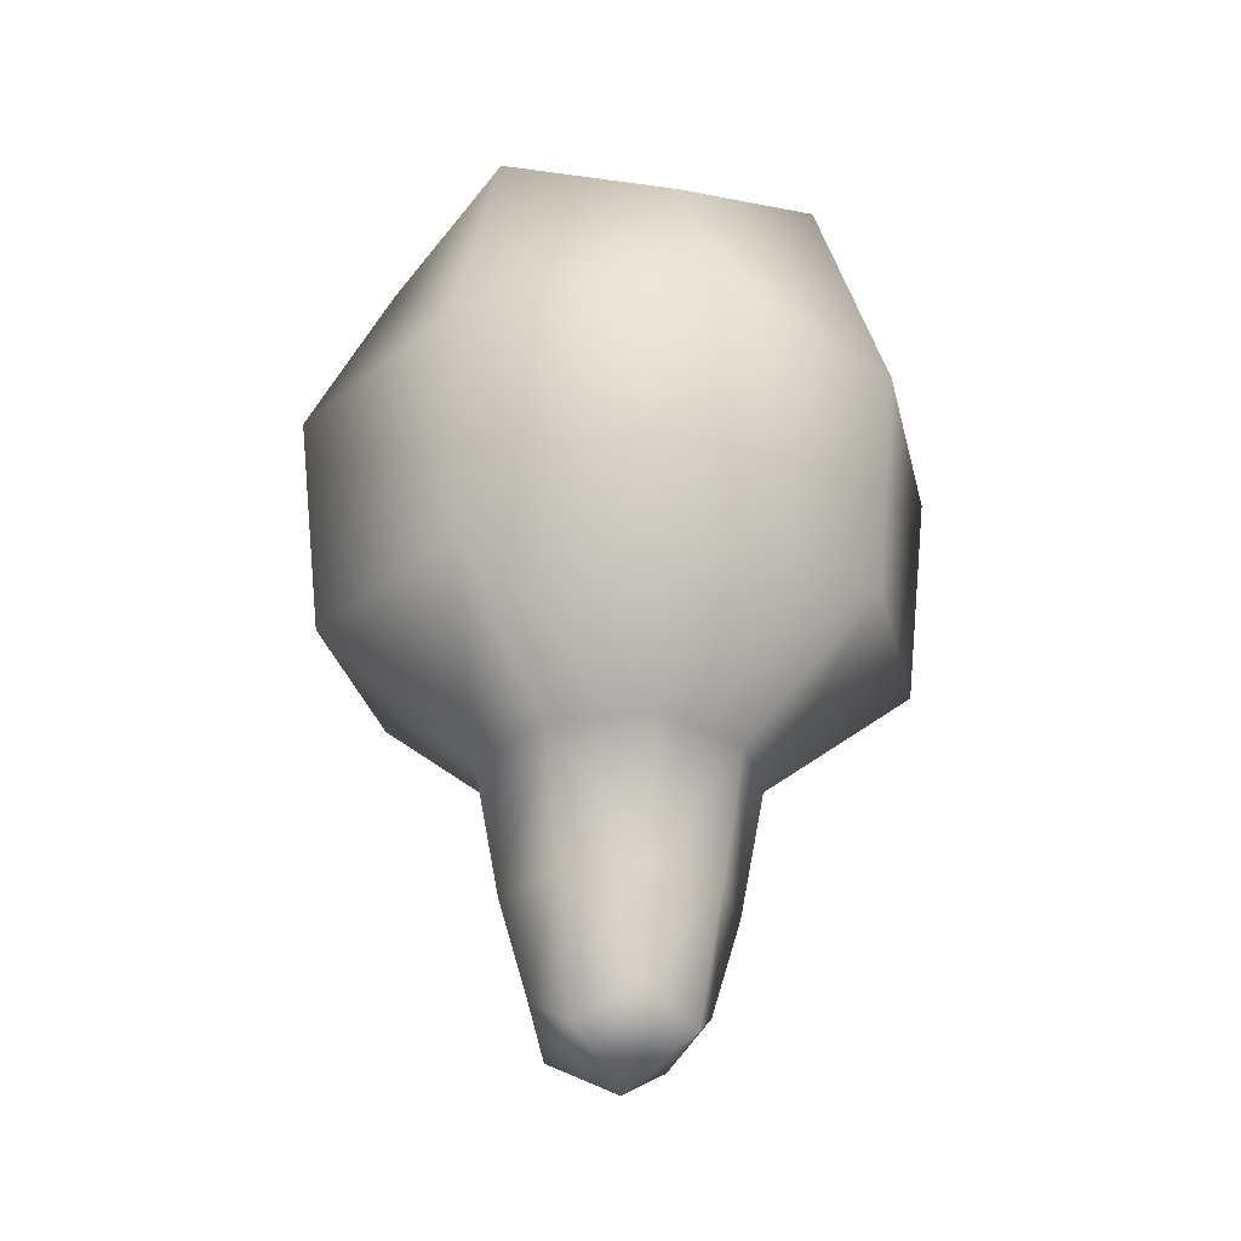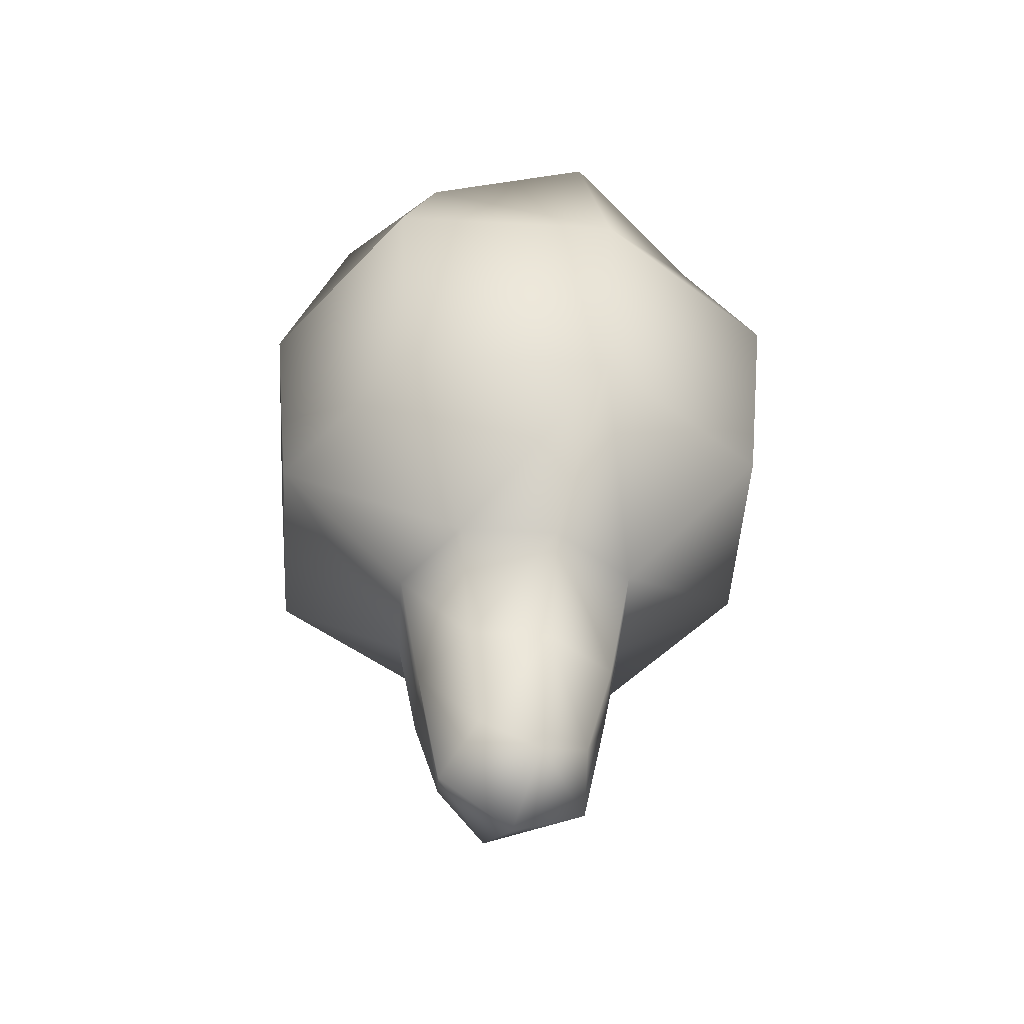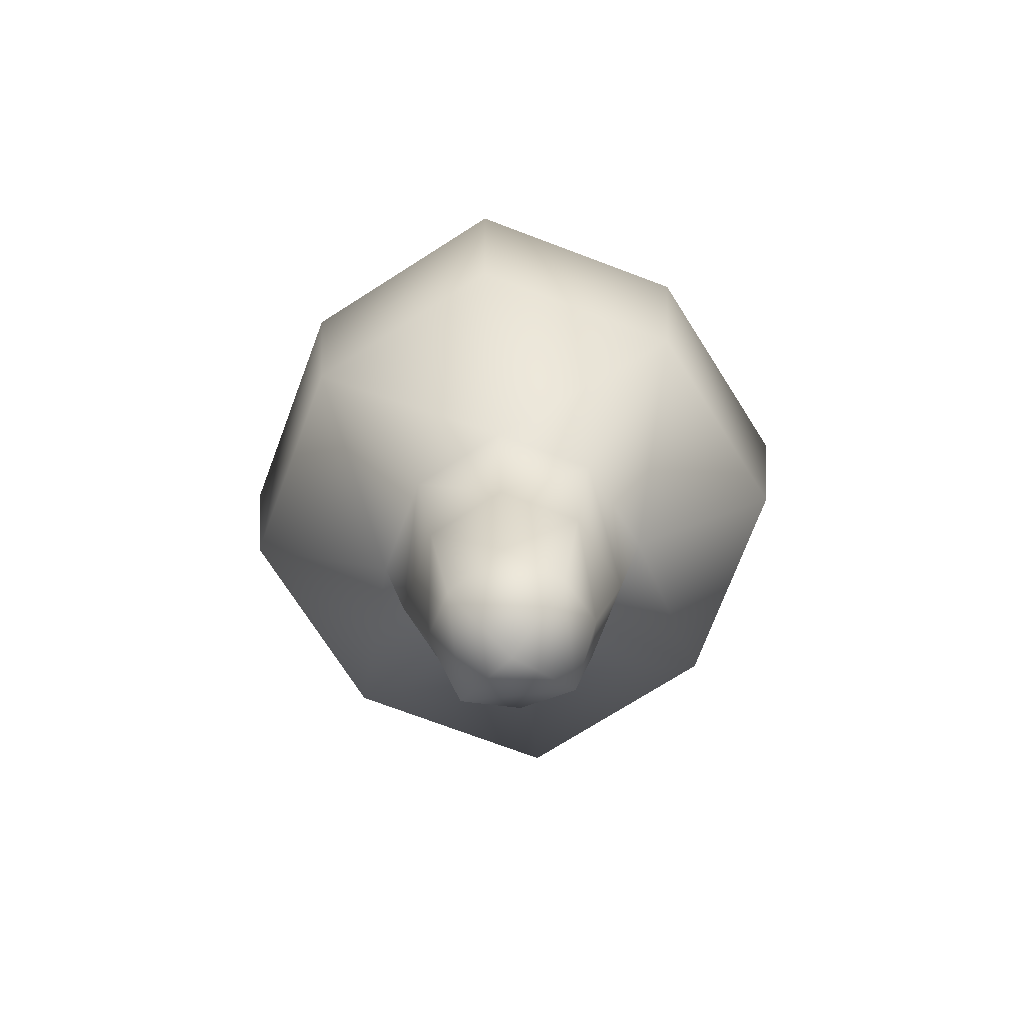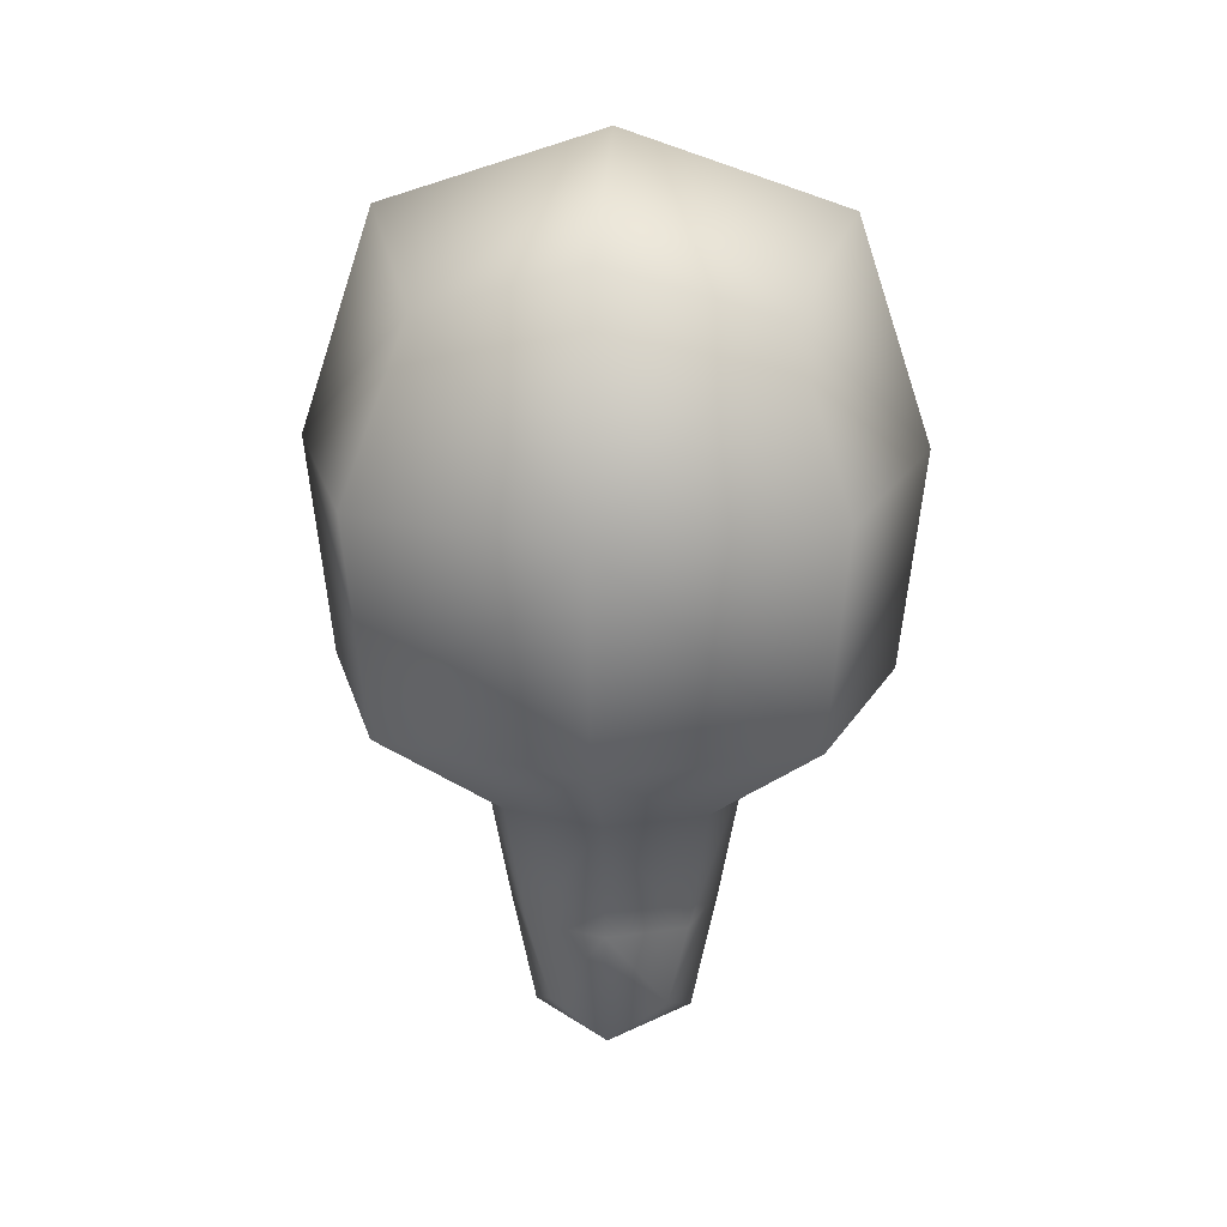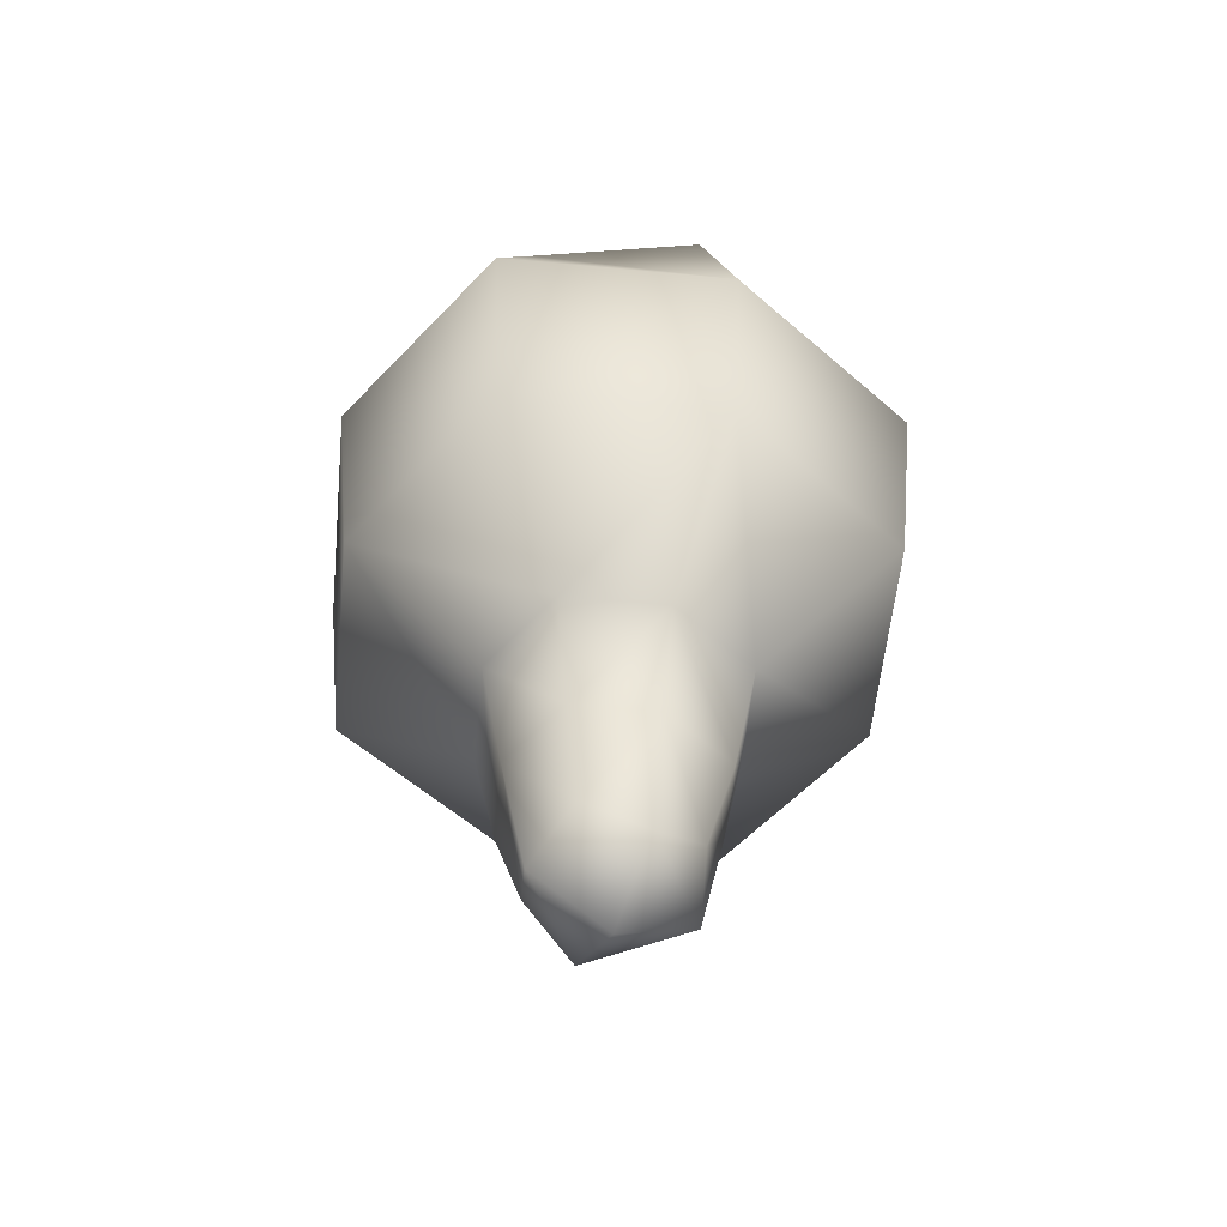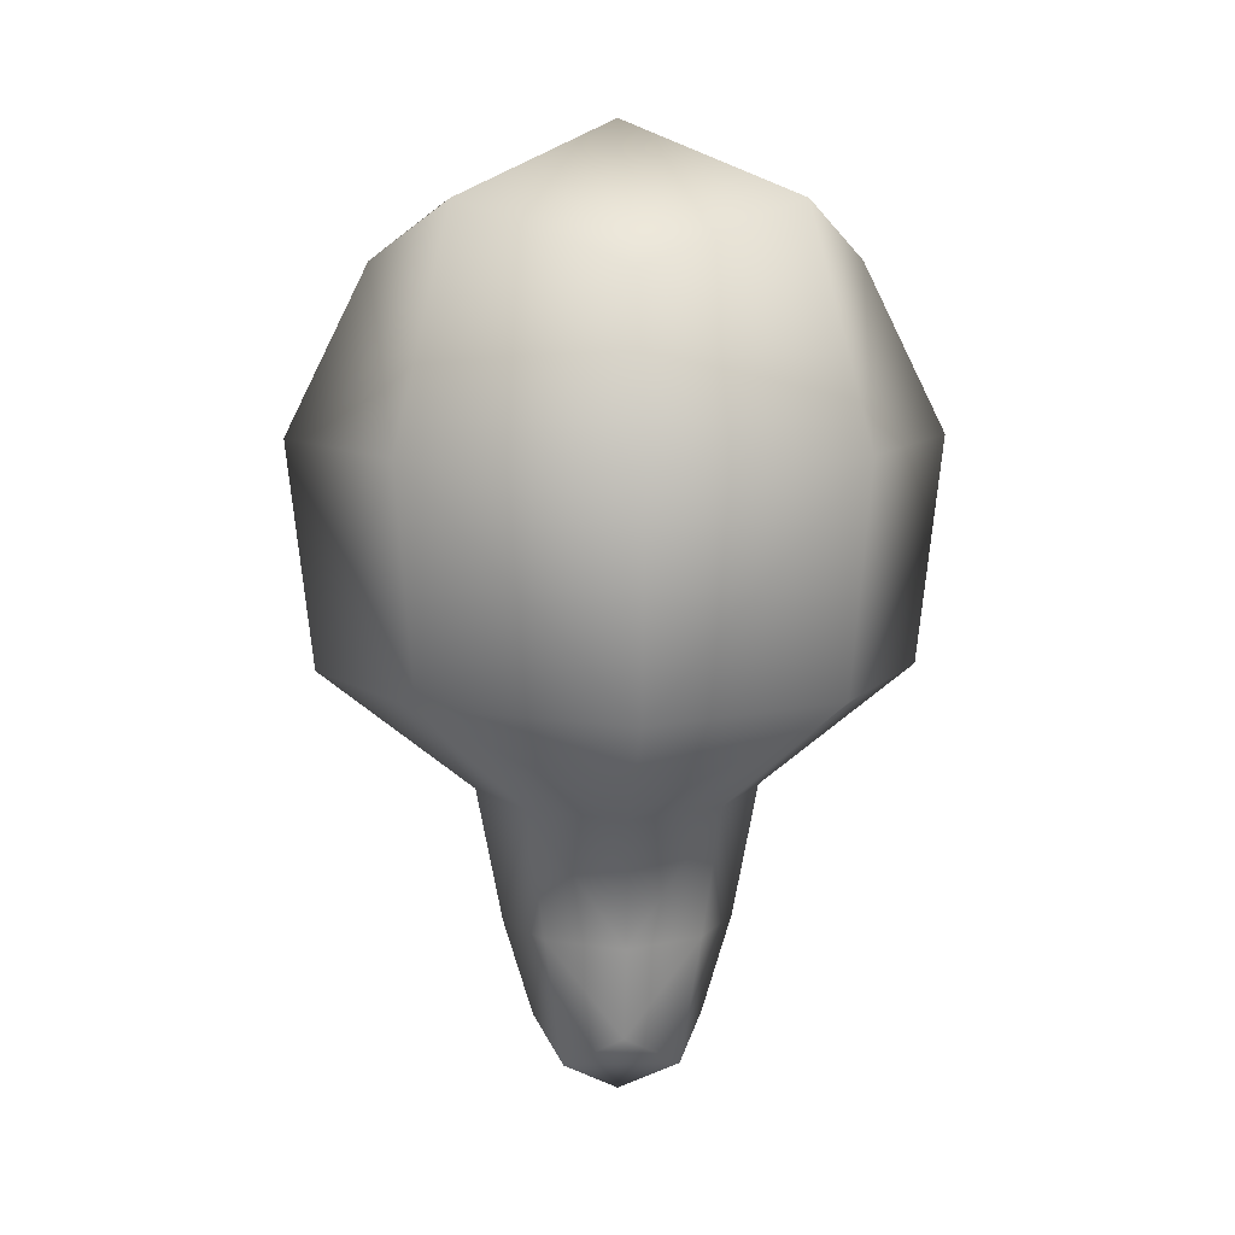
<metadata>
{"format":"obj","ext":"obj","renderer":"f3d","projection":"perspective","resolution":1024,"background":"white","views":[{"elev":-29.1,"azim":-58.8,"up":"+Y"},{"elev":-47.8,"azim":158.1,"up":"+Y"},{"elev":-73.0,"azim":140.9,"up":"+Y"},{"elev":21.5,"azim":94.4,"up":"+Y"},{"elev":-56.5,"azim":156.0,"up":"+Y"},{"elev":9.1,"azim":-49.2,"up":"+Y"}]}
</metadata>
<code>
g default
v -0.04553 -0.01073 0.04553
v 0.04553 -0.01073 0.04553
v -0.03667 0.07545 0.03667
v 0.03667 0.07545 0.03667
v -0.03667 0.07545 -0.03667
v 0.03667 0.07545 -0.03667
v -0.04553 -0.01073 -0.04553
v 0.04553 -0.01073 -0.04553
v -0.02165 -0.03693 -0.02165
v 0.02165 -0.03693 -0.02165
v 0.02165 -0.03693 0.02165
v -0.02165 -0.03693 0.02165
v -0.01309 -0.08755 -0.01309
v 0.01309 -0.08755 -0.01309
v 0.01309 -0.08755 0.01309
v -0.01309 -0.08755 0.01309
v 0.0607 -0.01073 0
v -0.0607 -0.01073 0
v 0 -0.03693 -0.02886
v 0.02886 -0.03693 0
v 0 -0.03693 0.02886
v -0.02886 -0.03693 0
v 0.01767 -0.06601 -0.01767
v -0.01767 -0.06601 -0.01767
v 0.01767 -0.06601 0.01767
v -0.01767 -0.06601 0.01767
v 0 -0.01073 0.0607
v 0.04951 0.03878 0.04951
v 0 0.08829 0.04951
v -0.04951 0.03878 0.04951
v 0.04951 0.08829 0
v 0 0.08829 -0.04951
v -0.04951 0.08829 0
v 0.04951 0.03878 -0.04951
v 0 -0.01073 -0.0607
v -0.04951 0.03878 -0.04951
v 0 -0.09509 -0.01767
v 0.01767 -0.09509 0
v 0 -0.09509 0.01767
v -0.01767 -0.09509 0
v 0 0.03878 0.06601
v 0 0.1048 0
v 0 0.03878 -0.06601
v 0 -0.1048 0
v 0.06601 0.03878 0
v -0.06601 0.03878 0
v 0 -0.06601 -0.02356
v 0.02356 -0.06601 0
v 0 -0.06601 0.02356
v -0.02356 -0.06601 0
g pCube1
f 27 41 1
f 1 41 30
f 27 2 41
f 41 2 28
f 28 4 41
f 41 4 29
f 30 41 3
f 3 41 29
f 29 42 3
f 3 42 33
f 29 4 42
f 42 4 31
f 31 6 42
f 42 6 32
f 33 42 5
f 5 42 32
f 32 43 5
f 5 43 36
f 32 6 43
f 43 6 34
f 34 8 43
f 43 8 35
f 36 43 7
f 7 43 35
f 13 37 40
f 40 37 44
f 14 38 37
f 37 38 44
f 44 38 39
f 39 38 15
f 44 39 40
f 40 39 16
f 17 45 2
f 2 45 28
f 17 8 45
f 45 8 34
f 34 6 45
f 45 6 31
f 28 45 4
f 4 45 31
f 18 46 7
f 7 46 36
f 18 1 46
f 46 1 30
f 30 3 46
f 46 3 33
f 36 46 5
f 5 46 33
f 7 35 9
f 9 35 19
f 8 10 35
f 35 10 19
f 8 17 10
f 10 17 20
f 2 11 17
f 17 11 20
f 2 27 11
f 11 27 21
f 1 12 27
f 27 12 21
f 1 18 12
f 12 18 22
f 7 9 18
f 18 9 22
f 9 19 24
f 24 19 47
f 10 23 19
f 19 23 47
f 23 14 47
f 47 14 37
f 24 47 13
f 13 47 37
f 10 20 23
f 23 20 48
f 11 25 20
f 20 25 48
f 25 15 48
f 48 15 38
f 23 48 14
f 14 48 38
f 11 21 25
f 25 21 49
f 12 26 21
f 21 26 49
f 26 16 49
f 49 16 39
f 25 49 15
f 15 49 39
f 12 22 26
f 26 22 50
f 9 24 22
f 22 24 50
f 24 13 50
f 50 13 40
f 26 50 16
f 16 50 40

</code>
